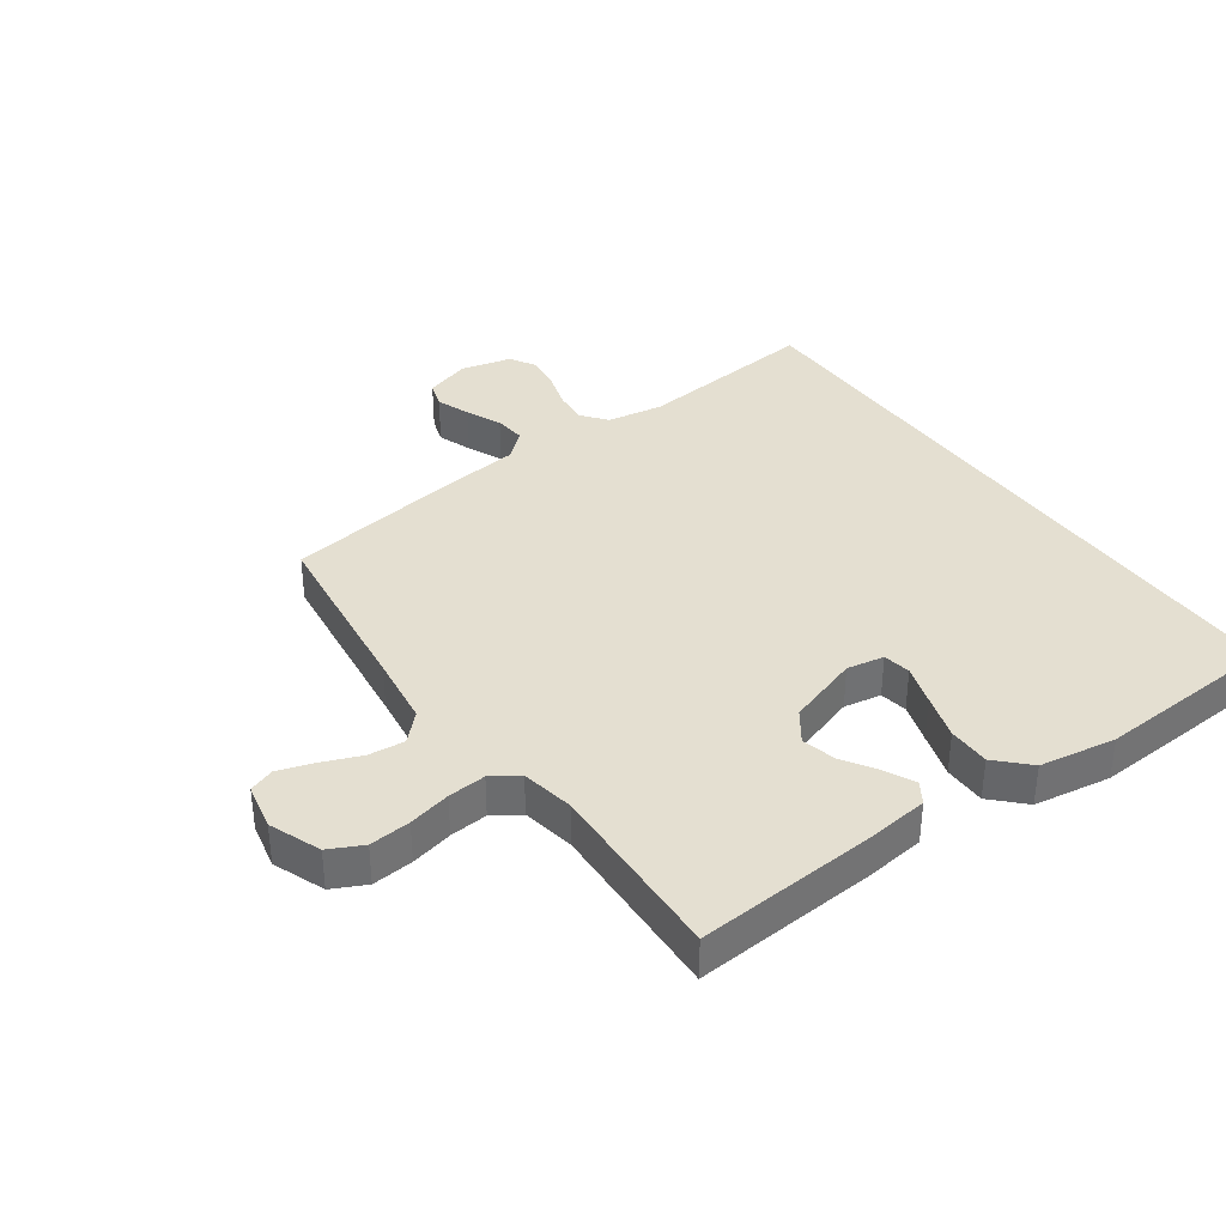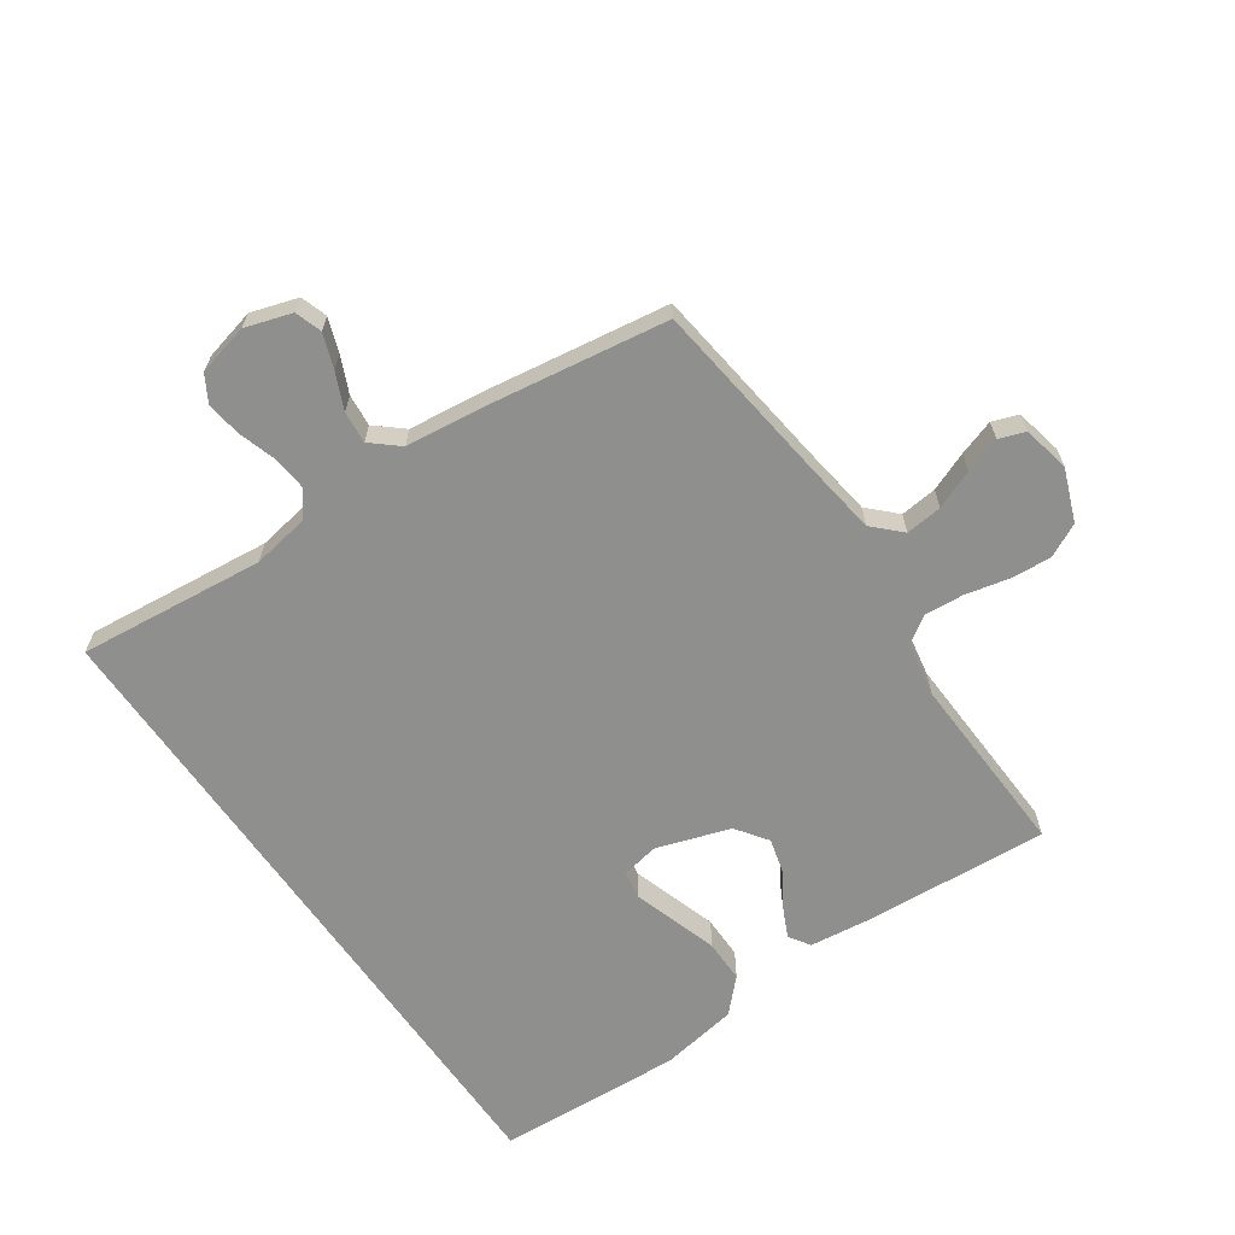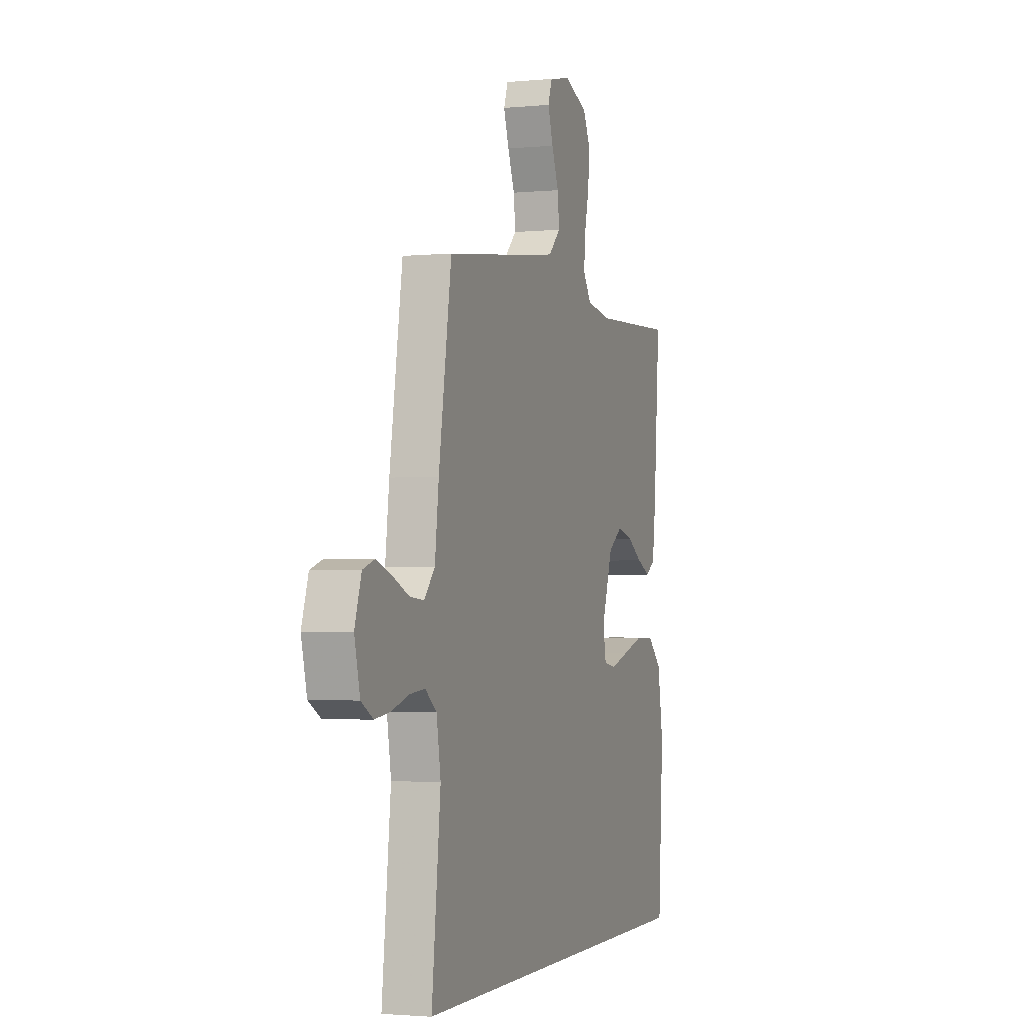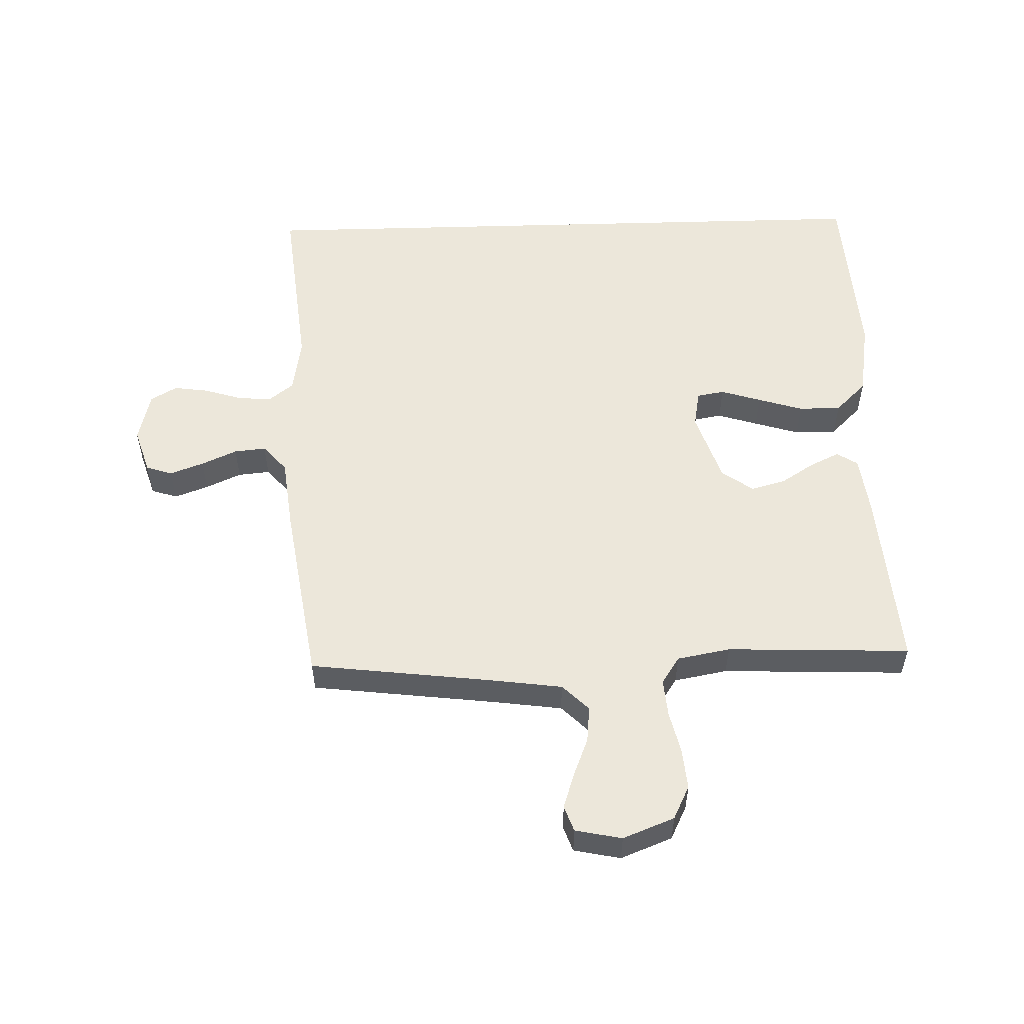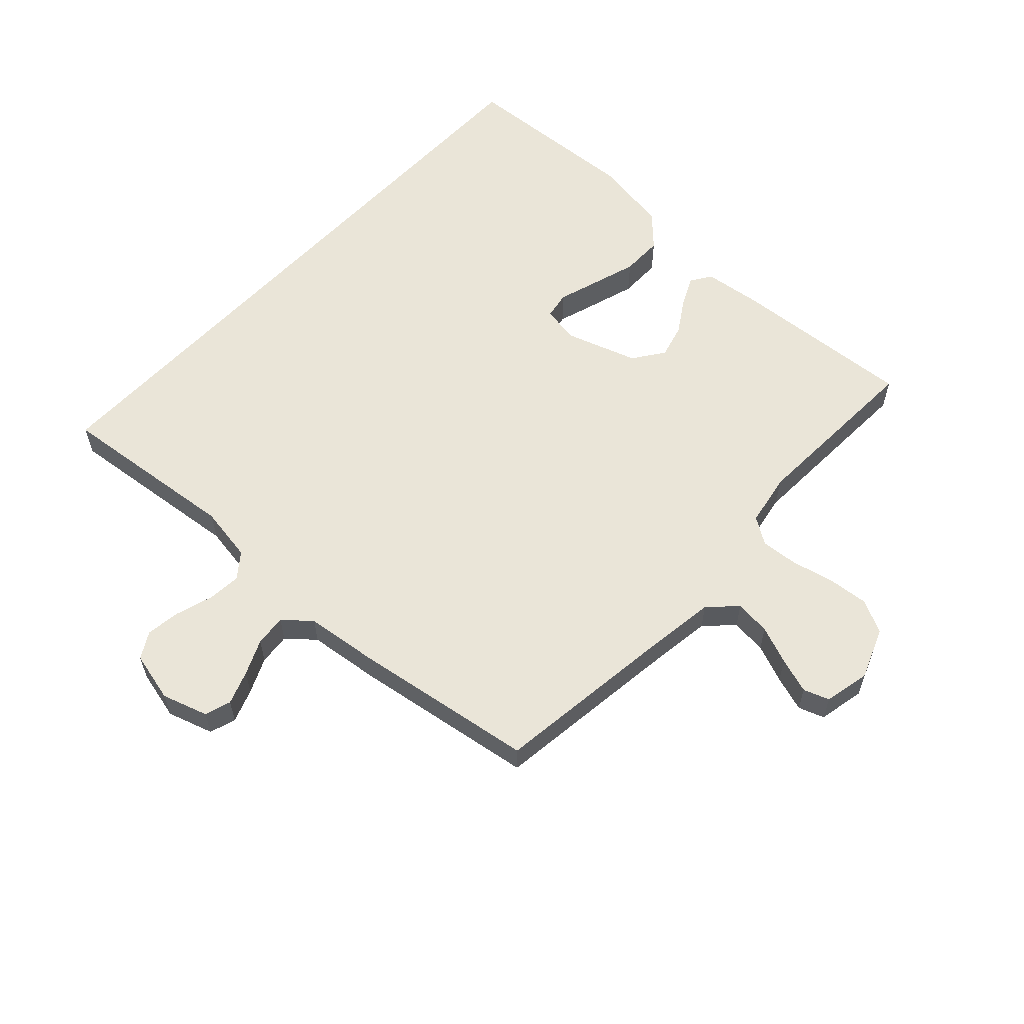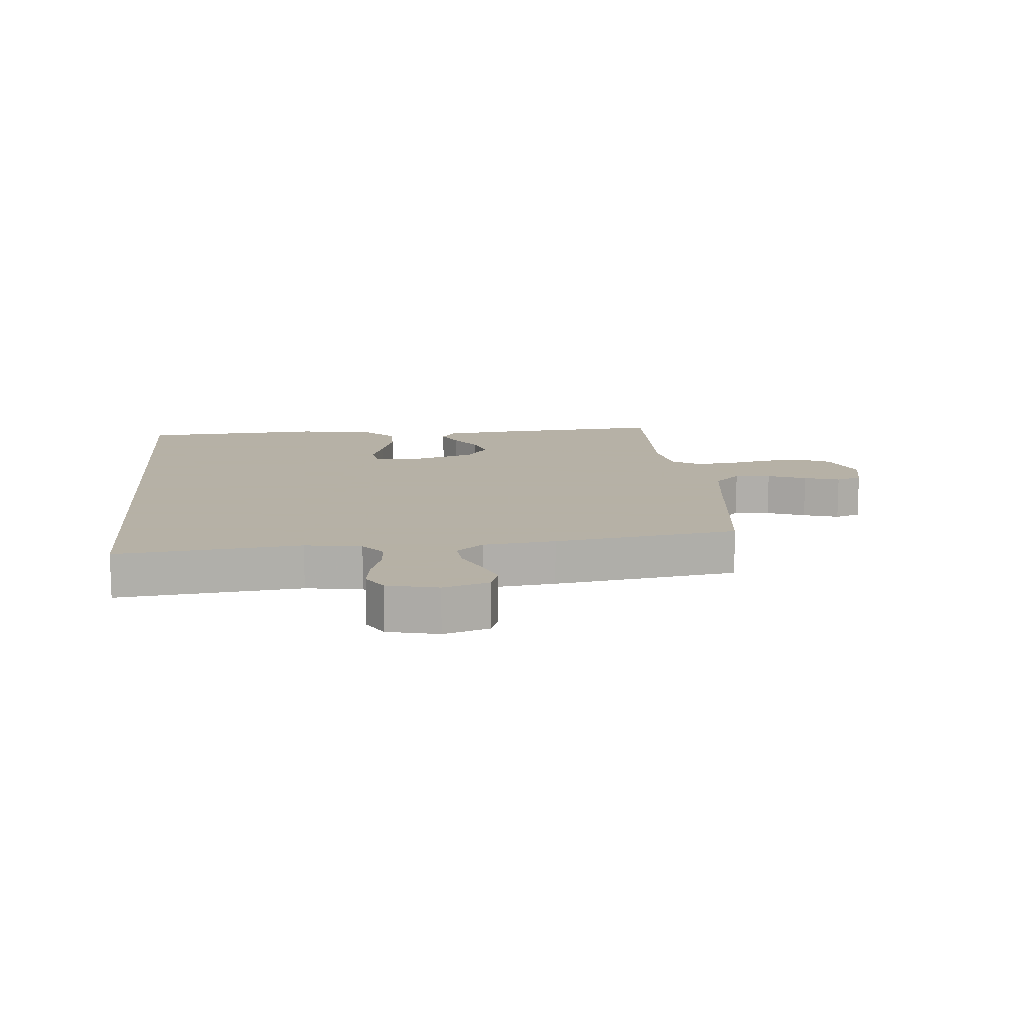
<metadata>
{"format":"obj","ext":"obj","renderer":"f3d","projection":"perspective","resolution":1024,"background":"white","views":[{"elev":36.6,"azim":54.6,"up":"+Y"},{"elev":-65.1,"azim":-55.2,"up":"+Y"},{"elev":-2.0,"azim":-70.7,"up":"+Z"},{"elev":54.1,"azim":-1.7,"up":"+Y"},{"elev":59.2,"azim":-47.0,"up":"+Y"},{"elev":12.1,"azim":-95.4,"up":"+Y"}]}
</metadata>
<code>
v -0.5 0.07 0.5
v -0.2 0.07 0.537
v -0.084 0.07 0.553
v -0.041 0.07 0.596
v -0.047 0.07 0.655
v -0.072 0.07 0.718
v -0.091 0.07 0.776
v -0.076 0.07 0.818
v 0 0.07 0.834
v 0.084 0.07 0.801
v 0.111 0.07 0.746
v 0.105 0.07 0.679
v 0.089 0.07 0.61
v 0.084 0.07 0.548
v 0.113 0.07 0.504
v 0.2 0.07 0.488
v 0.5 0.07 0.5
v 0.478 0.07 0.2
v 0.466 0.07 0.103
v 0.432 0.07 0.081
v 0.384 0.07 0.104
v 0.329 0.07 0.139
v 0.273 0.07 0.154
v 0.222 0.07 0.118
v 0.183 0.07 0
v 0.194 0.07 -0.061
v 0.239 0.07 -0.069
v 0.305 0.07 -0.048
v 0.379 0.07 -0.025
v 0.448 0.07 -0.025
v 0.499 0.07 -0.075
v 0.519 0.07 -0.2
v 0.501 0.07 -0.5
v -0.57 0.07 -0.5
v -0.538 0.07 -0.2
v -0.553 0.07 -0.108
v -0.594 0.07 -0.076
v -0.649 0.07 -0.081
v -0.71 0.07 -0.1
v -0.767 0.07 -0.108
v -0.81 0.07 -0.083
v -0.83 0.07 0
v -0.806 0.07 0.075
v -0.763 0.07 0.089
v -0.708 0.07 0.069
v -0.65 0.07 0.043
v -0.598 0.07 0.038
v -0.56 0.07 0.082
v -0.546 0.07 0.2
v -0.5 0 0.5
v -0.2 0 0.537
v -0.084 0 0.553
v -0.041 0 0.596
v -0.047 0 0.655
v -0.072 0 0.718
v -0.091 0 0.776
v -0.076 0 0.818
v 0 0 0.834
v 0.084 0 0.801
v 0.111 0 0.746
v 0.105 0 0.679
v 0.089 0 0.61
v 0.084 0 0.548
v 0.113 0 0.504
v 0.2 0 0.488
v 0.5 0 0.5
v 0.478 0 0.2
v 0.466 0 0.103
v 0.432 0 0.081
v 0.384 0 0.104
v 0.329 0 0.139
v 0.273 0 0.154
v 0.222 0 0.118
v 0.183 0 0
v 0.194 0 -0.061
v 0.239 0 -0.069
v 0.305 0 -0.048
v 0.379 0 -0.025
v 0.448 0 -0.025
v 0.499 0 -0.075
v 0.519 0 -0.2
v 0.501 0 -0.5
v -0.57 0 -0.5
v -0.538 0 -0.2
v -0.553 0 -0.108
v -0.594 0 -0.076
v -0.649 0 -0.081
v -0.71 0 -0.1
v -0.767 0 -0.108
v -0.81 0 -0.083
v -0.83 0 0
v -0.806 0 0.075
v -0.763 0 0.089
v -0.708 0 0.069
v -0.65 0 0.043
v -0.598 0 0.038
v -0.56 0 0.082
v -0.546 0 0.2
f 48 49 1 2
f 44 45 46
f 43 44 46
f 42 43 46
f 41 42 46
f 40 41 46
f 39 40 46
f 38 39 46
f 37 38 46 47
f 36 37 47 48
f 33 34 35
f 32 33 35
f 31 32 35
f 29 30 31
f 28 29 31
f 27 28 31
f 27 31 35 36
f 20 21 22
f 19 20 22
f 18 19 22
f 17 18 22
f 16 17 22
f 15 16 22 23
f 14 15 23 24
f 11 12 13
f 10 11 13
f 9 10 13
f 8 9 13
f 7 8 13
f 6 7 13
f 5 6 13
f 4 5 13 14
f 14 24 25
f 4 14 25
f 3 4 25
f 3 25 26
f 2 3 26
f 48 2 26
f 36 48 26
f 26 27 36
f 51 50 98 97
f 95 94 93
f 95 93 92
f 95 92 91
f 95 91 90
f 95 90 89
f 95 89 88
f 95 88 87
f 96 95 87 86
f 97 96 86 85
f 84 83 82
f 84 82 81
f 84 81 80
f 80 79 78
f 80 78 77
f 80 77 76
f 85 84 80 76
f 71 70 69
f 71 69 68
f 71 68 67
f 71 67 66
f 71 66 65
f 72 71 65 64
f 73 72 64 63
f 62 61 60
f 62 60 59
f 62 59 58
f 62 58 57
f 62 57 56
f 62 56 55
f 62 55 54
f 63 62 54 53
f 74 73 63
f 74 63 53
f 74 53 52
f 75 74 52
f 75 52 51
f 75 51 97
f 75 97 85
f 85 76 75
f 1 50 51 2
f 2 51 52 3
f 3 52 53 4
f 4 53 54 5
f 5 54 55 6
f 6 55 56 7
f 7 56 57 8
f 8 57 58 9
f 9 58 59 10
f 10 59 60 11
f 11 60 61 12
f 12 61 62 13
f 13 62 63 14
f 14 63 64 15
f 15 64 65 16
f 16 65 66 17
f 17 66 67 18
f 18 67 68 19
f 19 68 69 20
f 20 69 70 21
f 21 70 71 22
f 22 71 72 23
f 23 72 73 24
f 24 73 74 25
f 25 74 75 26
f 26 75 76 27
f 27 76 77 28
f 28 77 78 29
f 29 78 79 30
f 30 79 80 31
f 31 80 81 32
f 32 81 82 33
f 33 82 83 34
f 34 83 84 35
f 35 84 85 36
f 36 85 86 37
f 37 86 87 38
f 38 87 88 39
f 39 88 89 40
f 40 89 90 41
f 41 90 91 42
f 42 91 92 43
f 43 92 93 44
f 44 93 94 45
f 45 94 95 46
f 46 95 96 47
f 47 96 97 48
f 48 97 98 49
f 49 98 50 1

</code>
